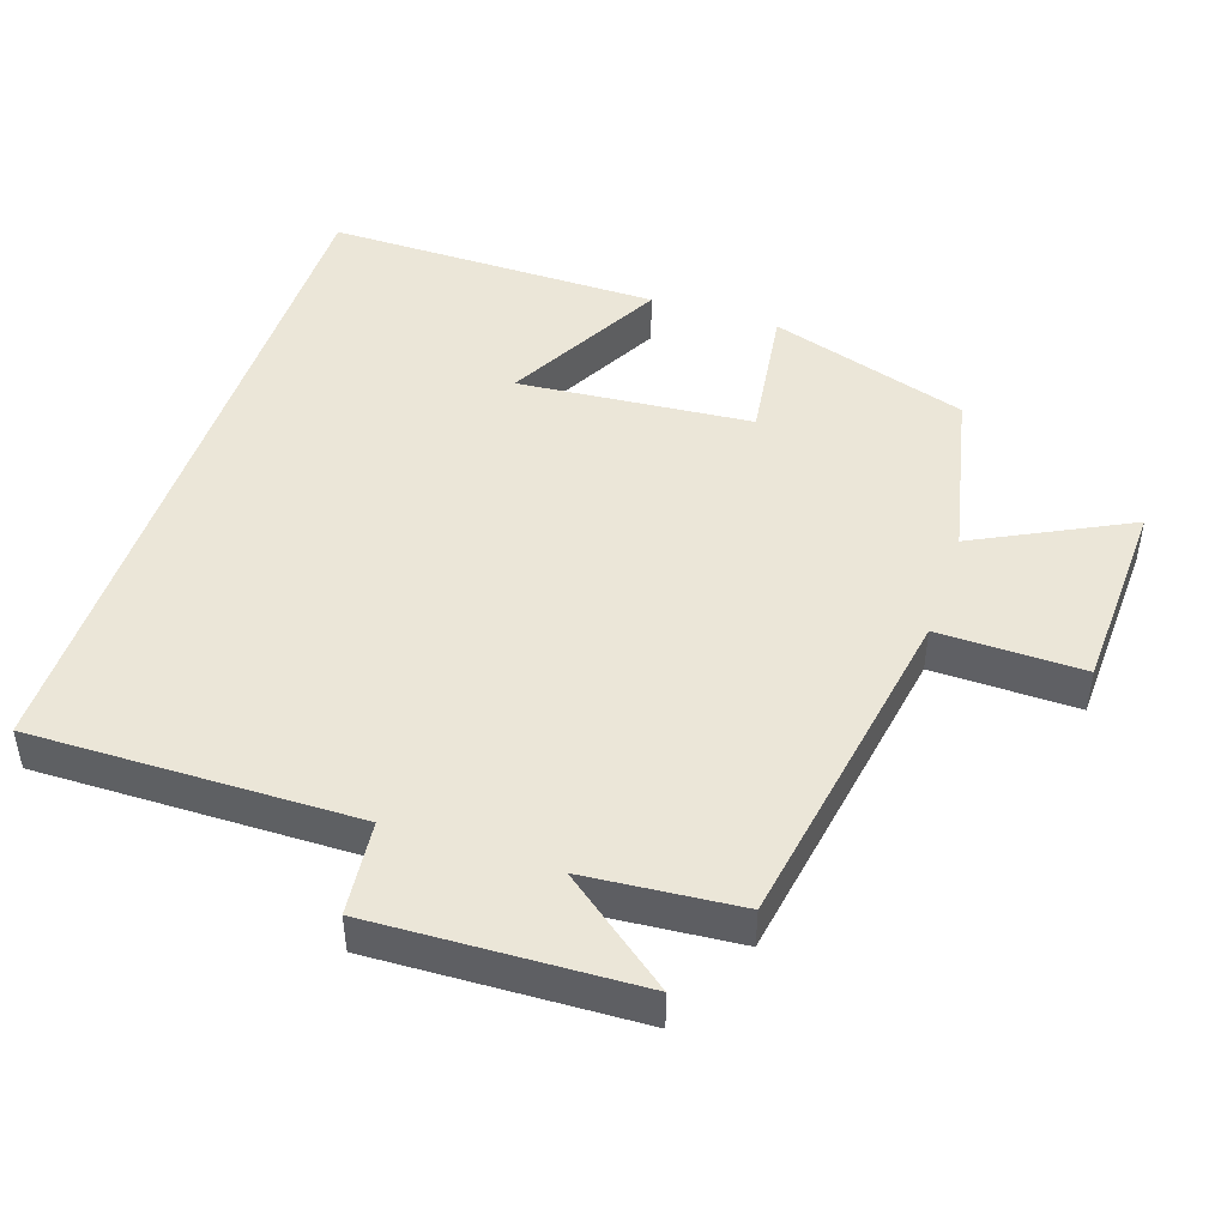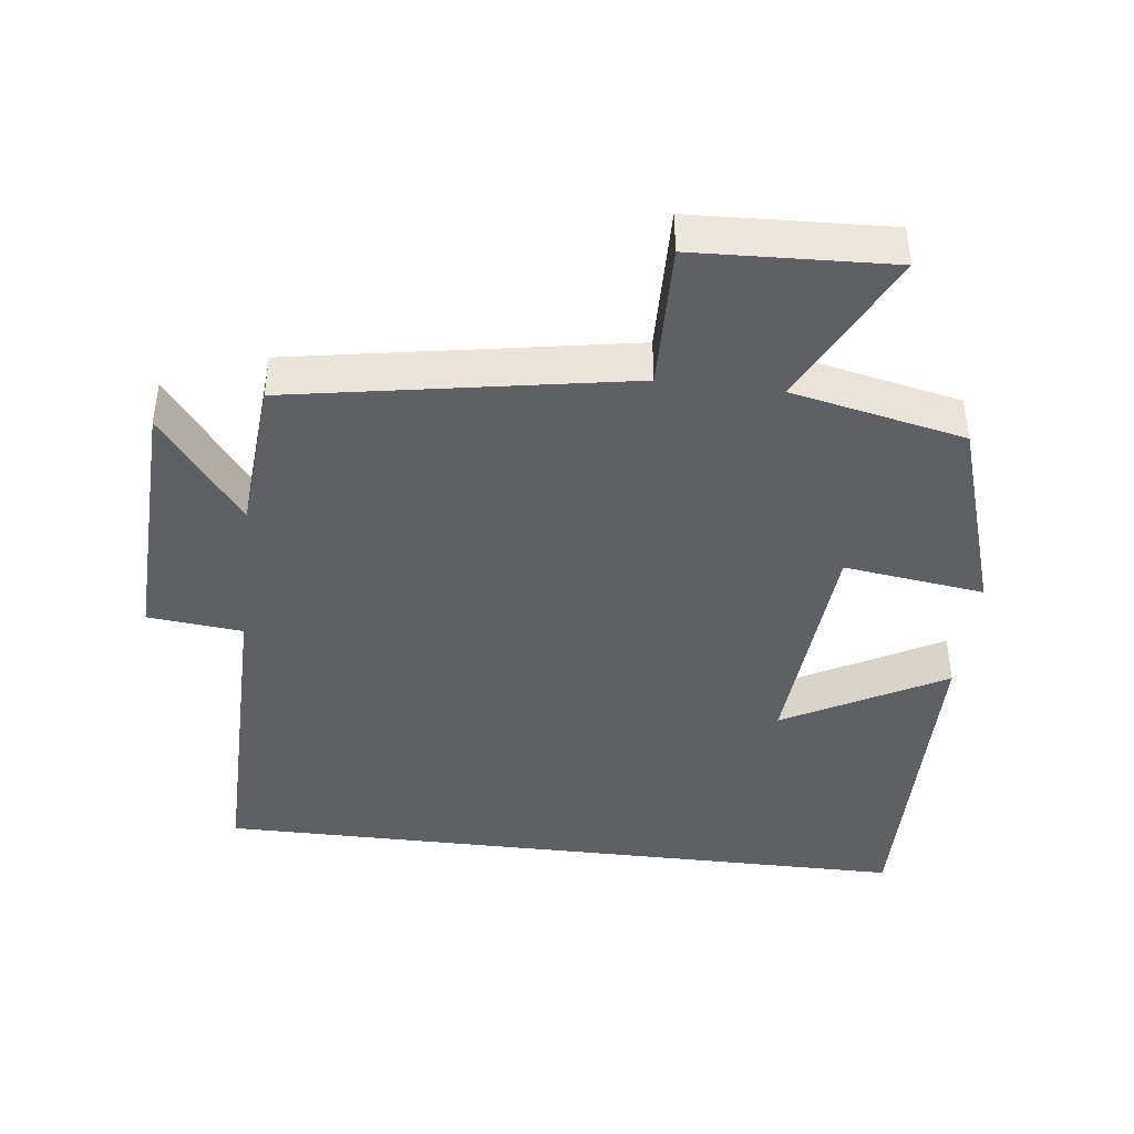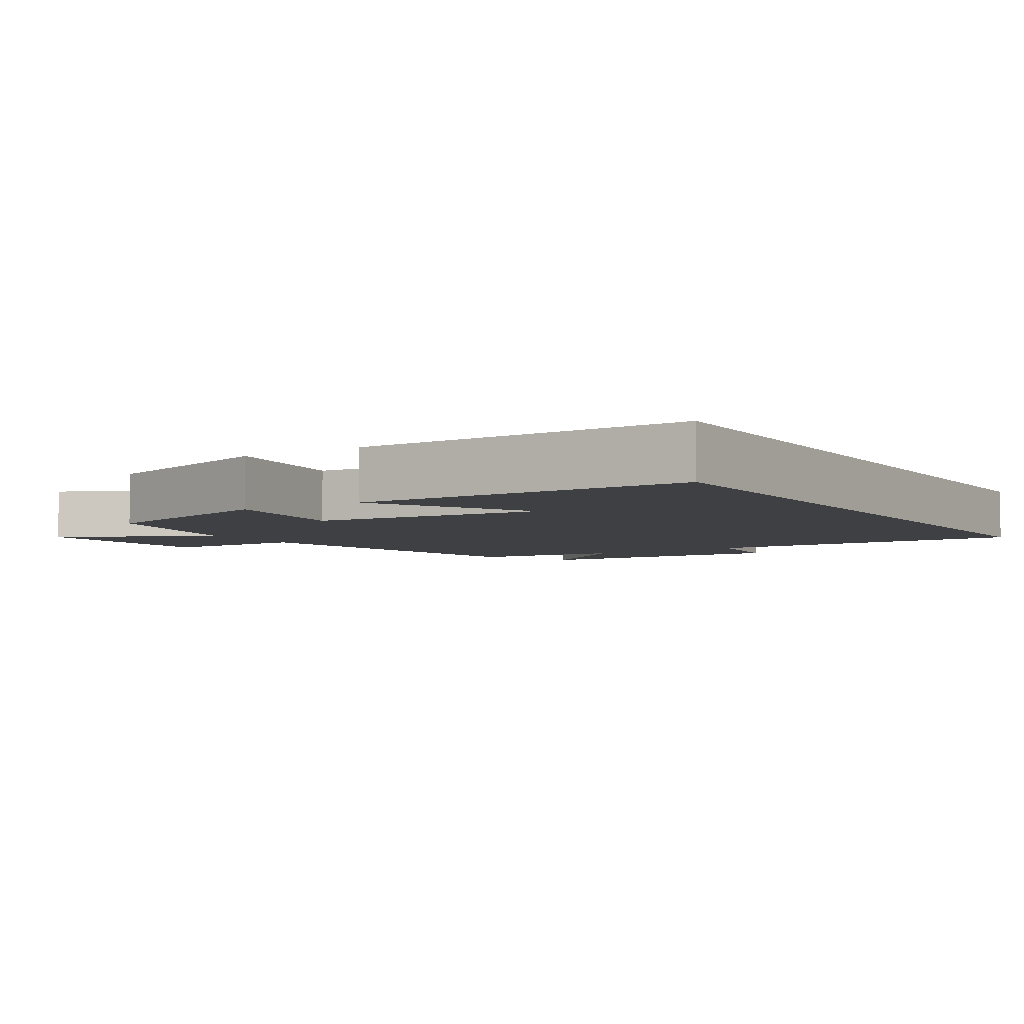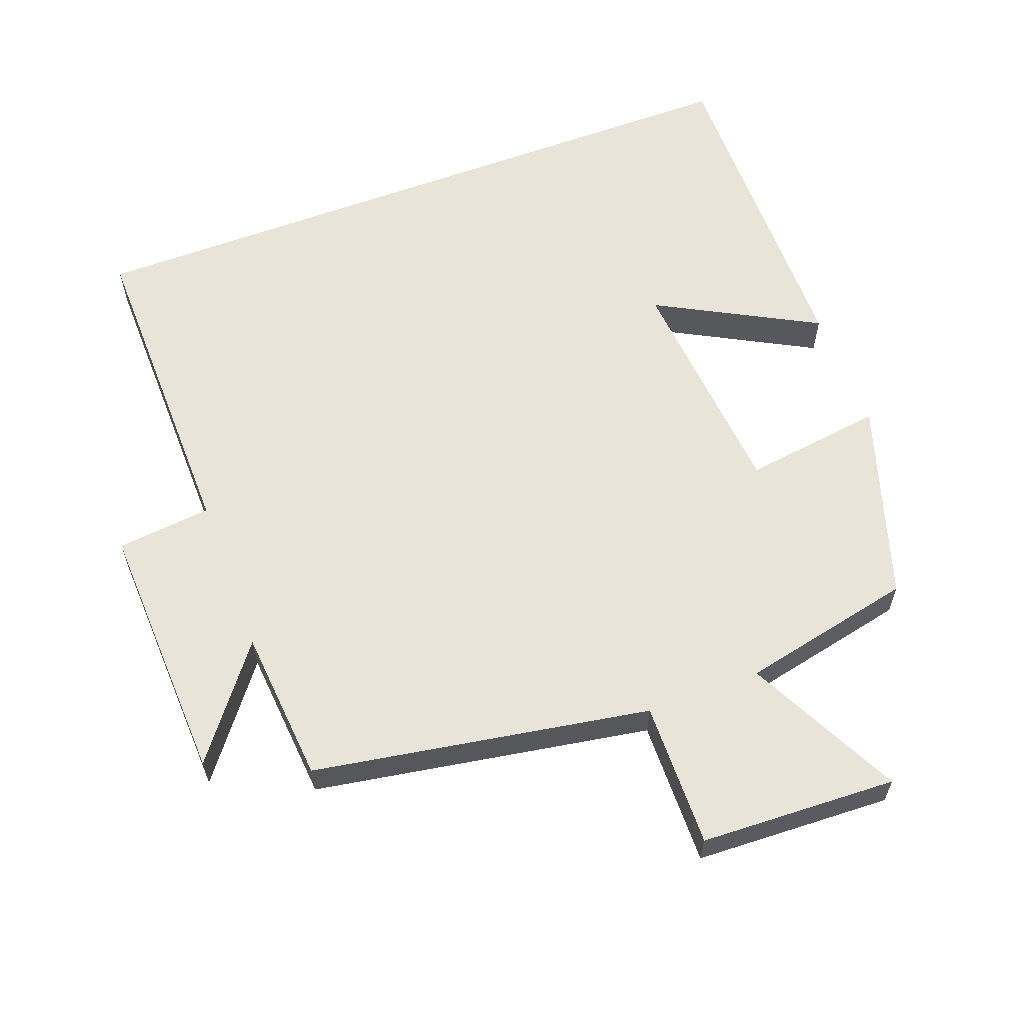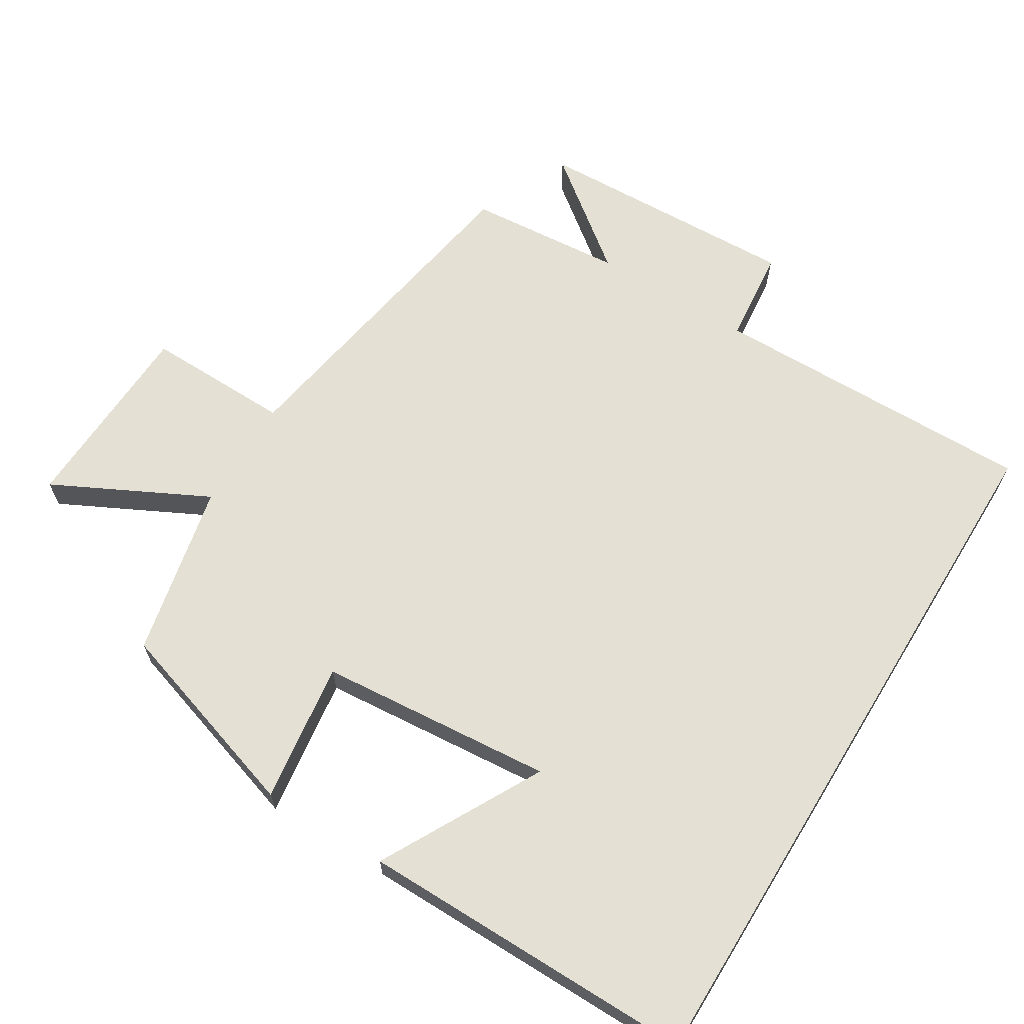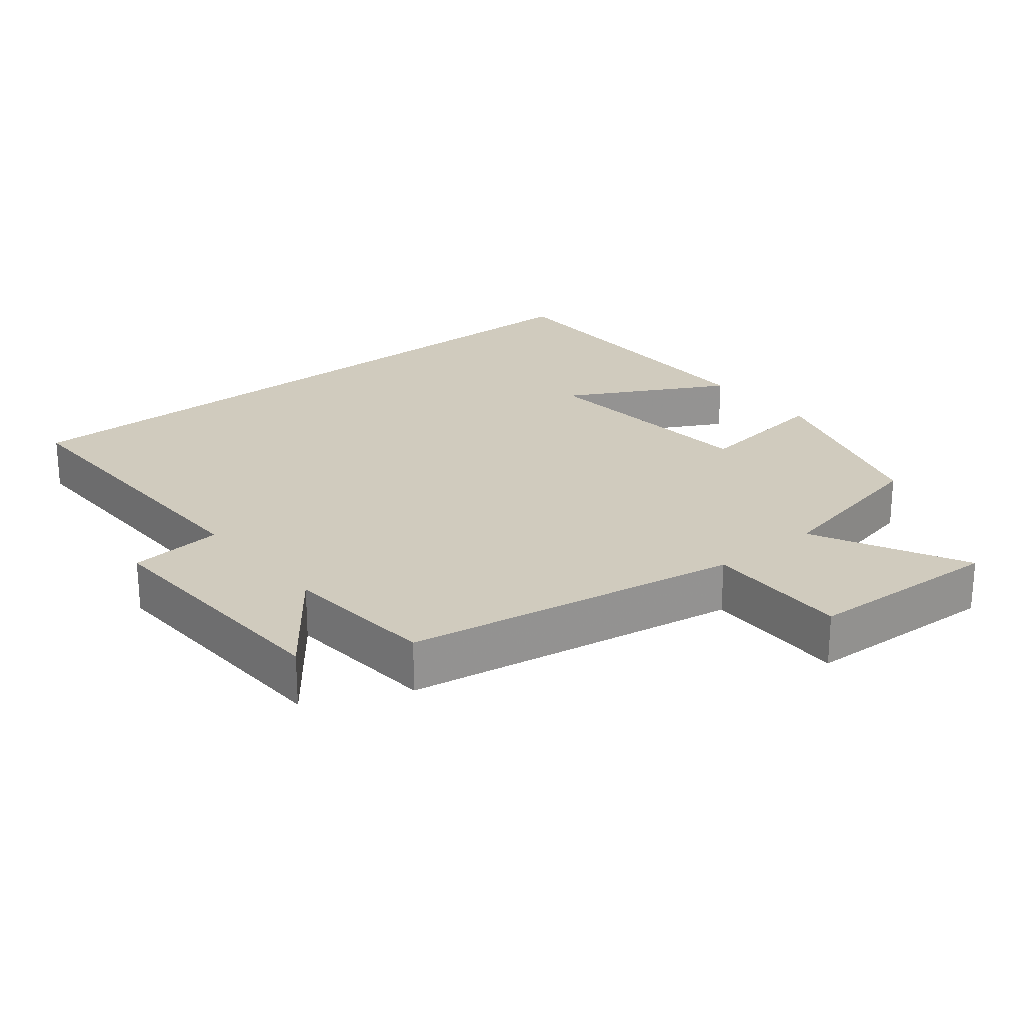
<metadata>
{"format":"obj","ext":"obj","renderer":"f3d","projection":"perspective","resolution":1024,"background":"white","views":[{"elev":46.4,"azim":108.3,"up":"+Y"},{"elev":-42.5,"azim":173.3,"up":"+Y"},{"elev":-4.9,"azim":-57.6,"up":"+Y"},{"elev":60.7,"azim":159.4,"up":"+Y"},{"elev":65.6,"azim":-58.5,"up":"+Y"},{"elev":23.6,"azim":140.8,"up":"+Y"}]}
</metadata>
<code>
v 0.505 0.07 0.5
v 0.5 0.07 0.036
v 0.635 0.07 0.022
v 0.621 0.07 -0.354
v 0.5 0.07 -0.198
v 0.482 0.07 -0.418
v 0.003 0.07 -0.5
v 0.007 0.07 -0.707
v -0.273 0.07 -0.719
v -0.163 0.07 -0.5
v -0.41 0.07 -0.447
v -0.5 0.07 -0.163
v -0.3 0.07 -0.19
v -0.272 0.07 0.144
v -0.5 0.07 0.021
v -0.504 0.07 0.5
v 0.505 0 0.5
v 0.5 0 0.036
v 0.635 0 0.022
v 0.621 0 -0.354
v 0.5 0 -0.198
v 0.482 0 -0.418
v 0.003 0 -0.5
v 0.007 0 -0.707
v -0.273 0 -0.719
v -0.163 0 -0.5
v -0.41 0 -0.447
v -0.5 0 -0.163
v -0.3 0 -0.19
v -0.272 0 0.144
v -0.5 0 0.021
v -0.504 0 0.5
f 14 15 16
f 14 16 1 2
f 13 14 2
f 10 11 12 13
f 10 13 2 3
f 7 8 9 10
f 5 6 7 10
f 5 10 3
f 3 4 5
f 32 31 30
f 18 17 32 30
f 18 30 29
f 29 28 27 26
f 19 18 29 26
f 26 25 24 23
f 26 23 22 21
f 19 26 21
f 21 20 19
f 1 17 18 2
f 2 18 19 3
f 3 19 20 4
f 4 20 21 5
f 5 21 22 6
f 6 22 23 7
f 7 23 24 8
f 8 24 25 9
f 9 25 26 10
f 10 26 27 11
f 11 27 28 12
f 12 28 29 13
f 13 29 30 14
f 14 30 31 15
f 15 31 32 16
f 16 32 17 1

</code>
